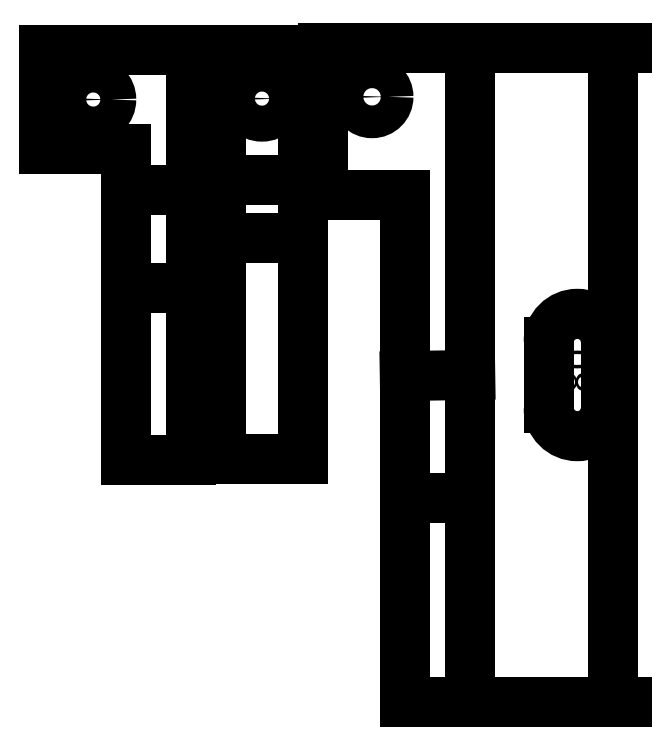
<metadata>
{"format":"dxf","ext":"dxf","renderer":"ezdxf+matplotlib","layout":"modelspace","background":"white","min_lineweight":24,"dpi":150}
</metadata>
<code>
0
SECTION
2
ENTITIES
0
INSERT
8
Default
2
SE
10
0
20
0
30
0
0
INSERT
8
Default
2
SE1
10
0
20
0
30
0
0
INSERT
8
Default
2
SE2
10
0
20
0
30
0
0
DIMENSION
8
Default
2
DMBLK1
10
154.9
20
192.1
30
0
11
154.9
21
152.1
31
0
70
   161
1
\A1;<>
71
     5
42
-1
3
UOB1
13
137.4
23
192.1
33
0
14
137.4
24
112.1
34
0
0
ENDSEC
0
EOF

</code>
